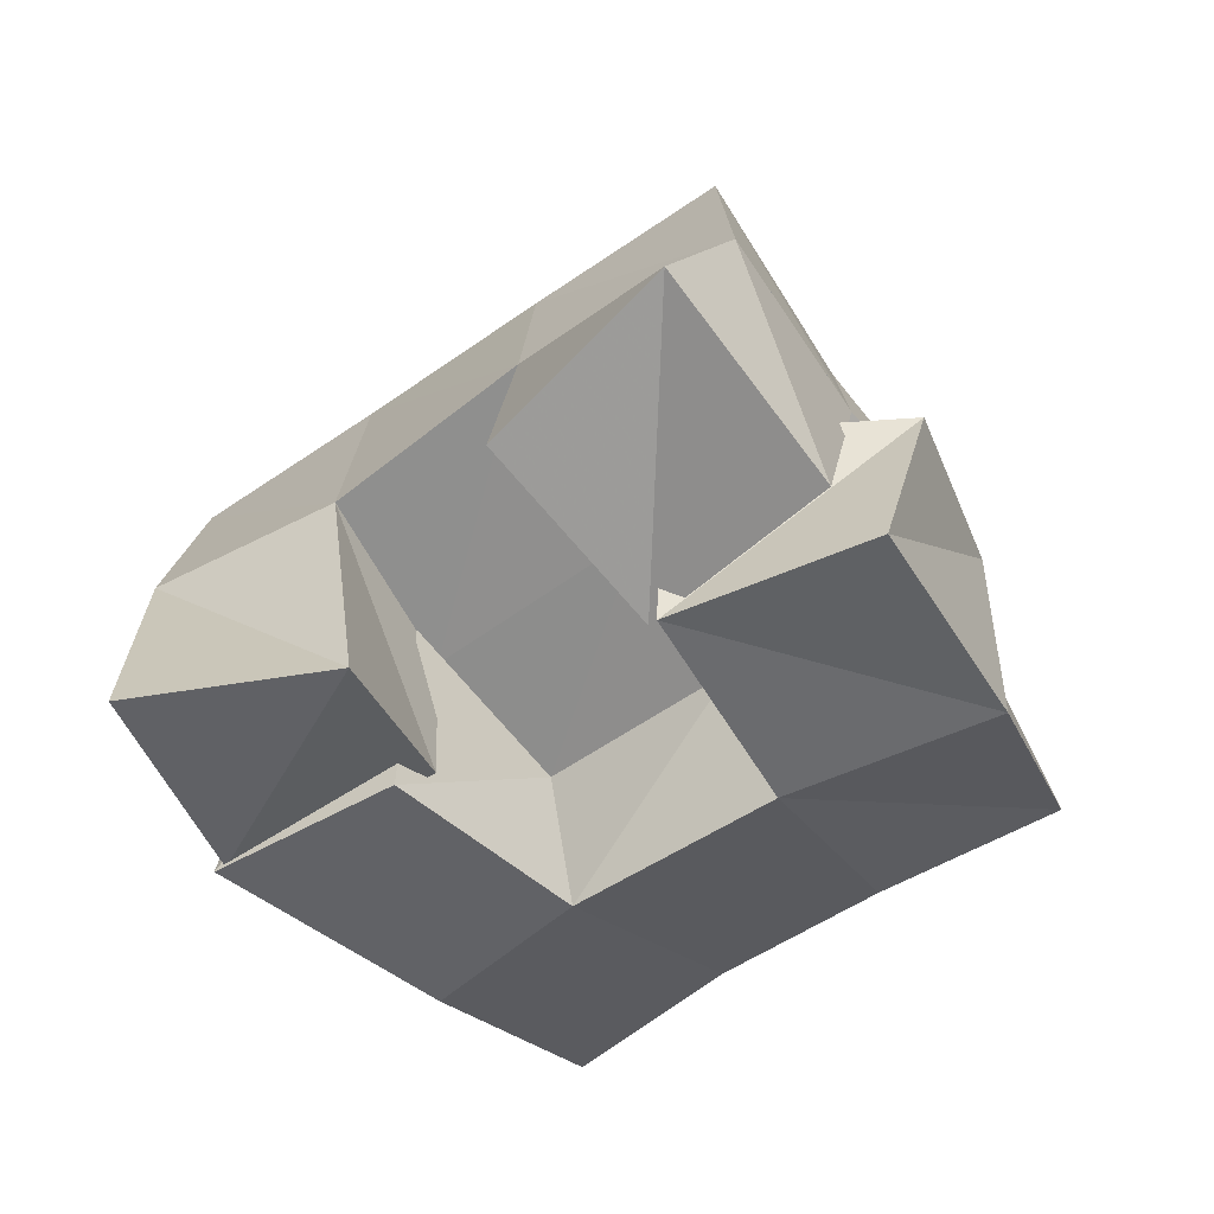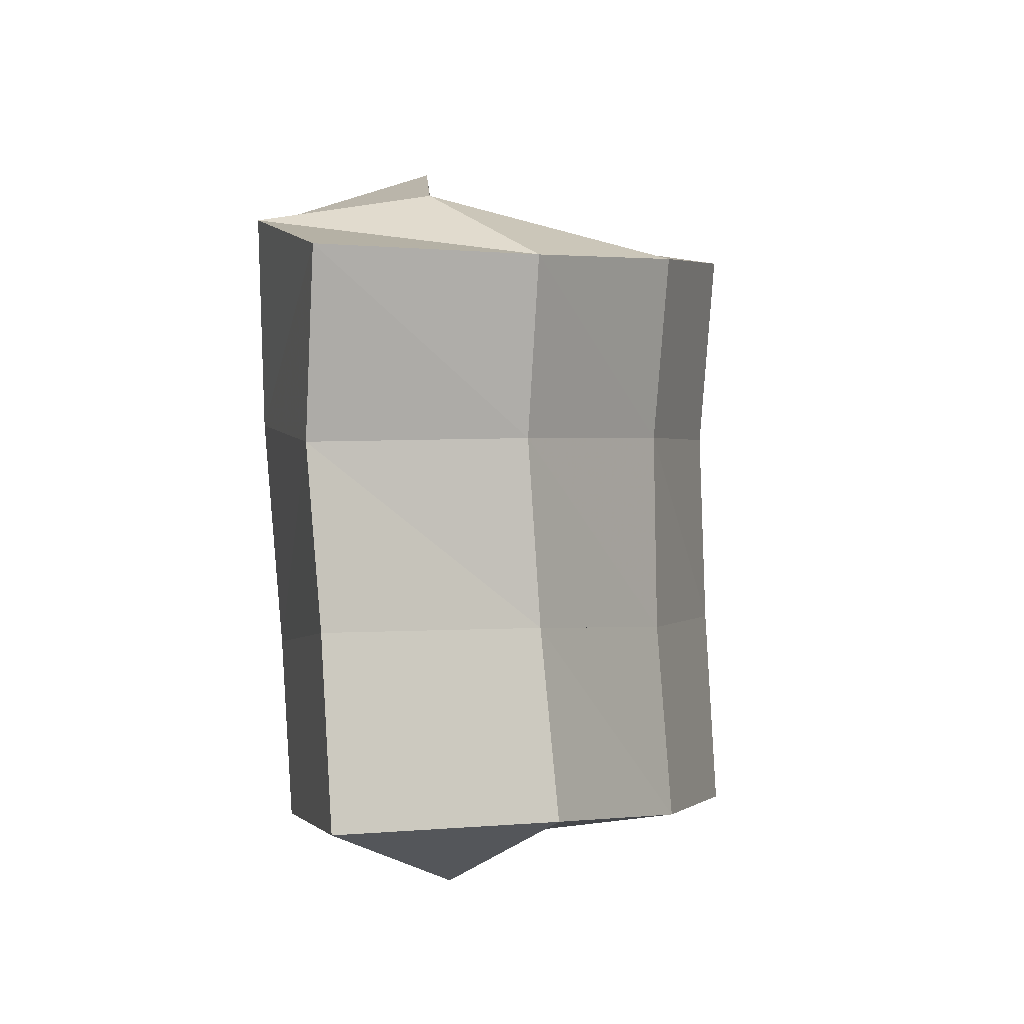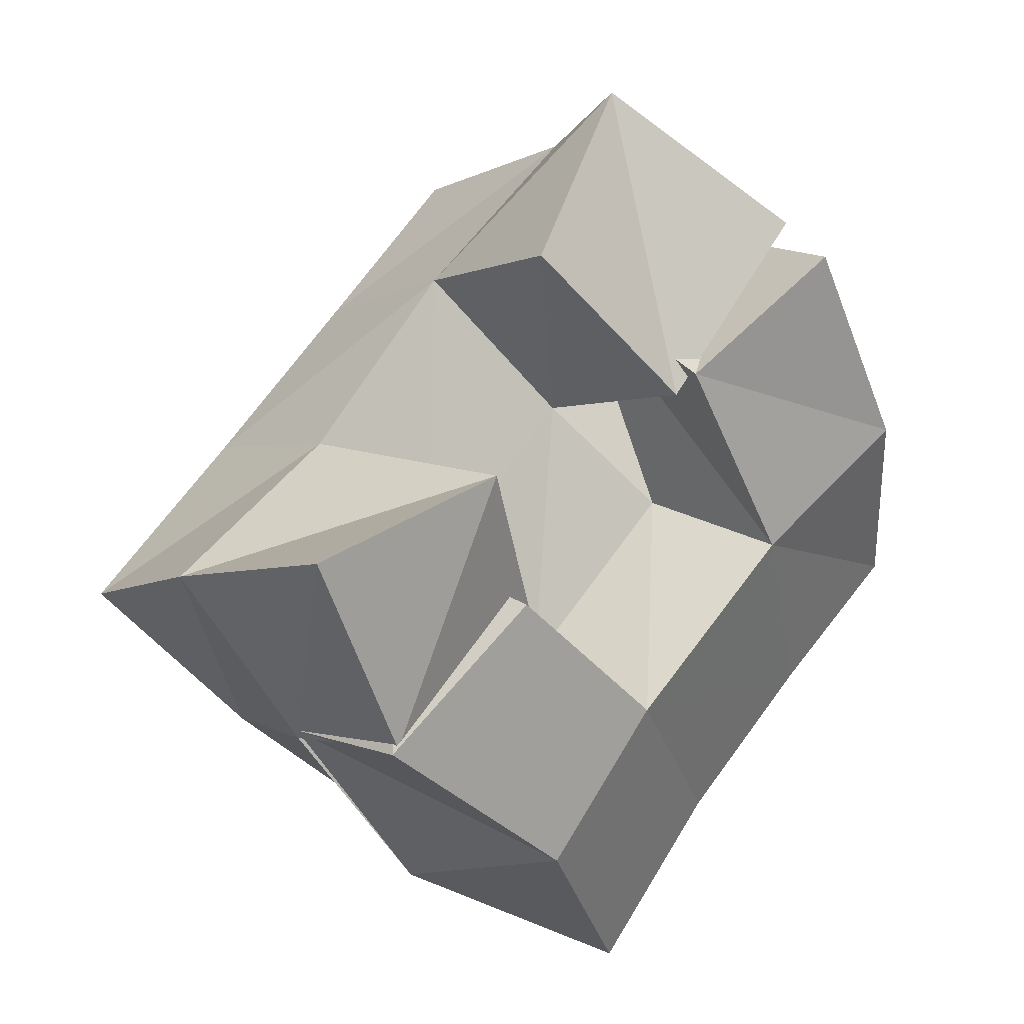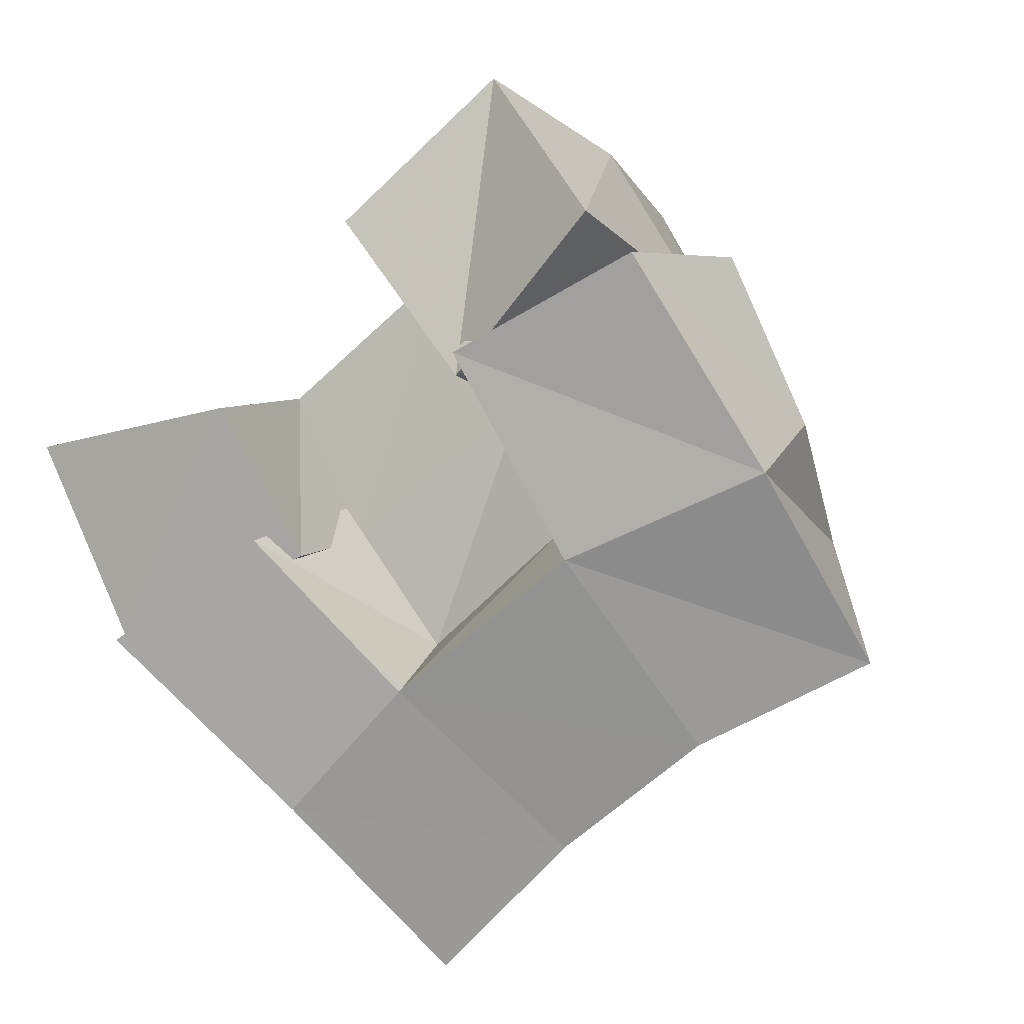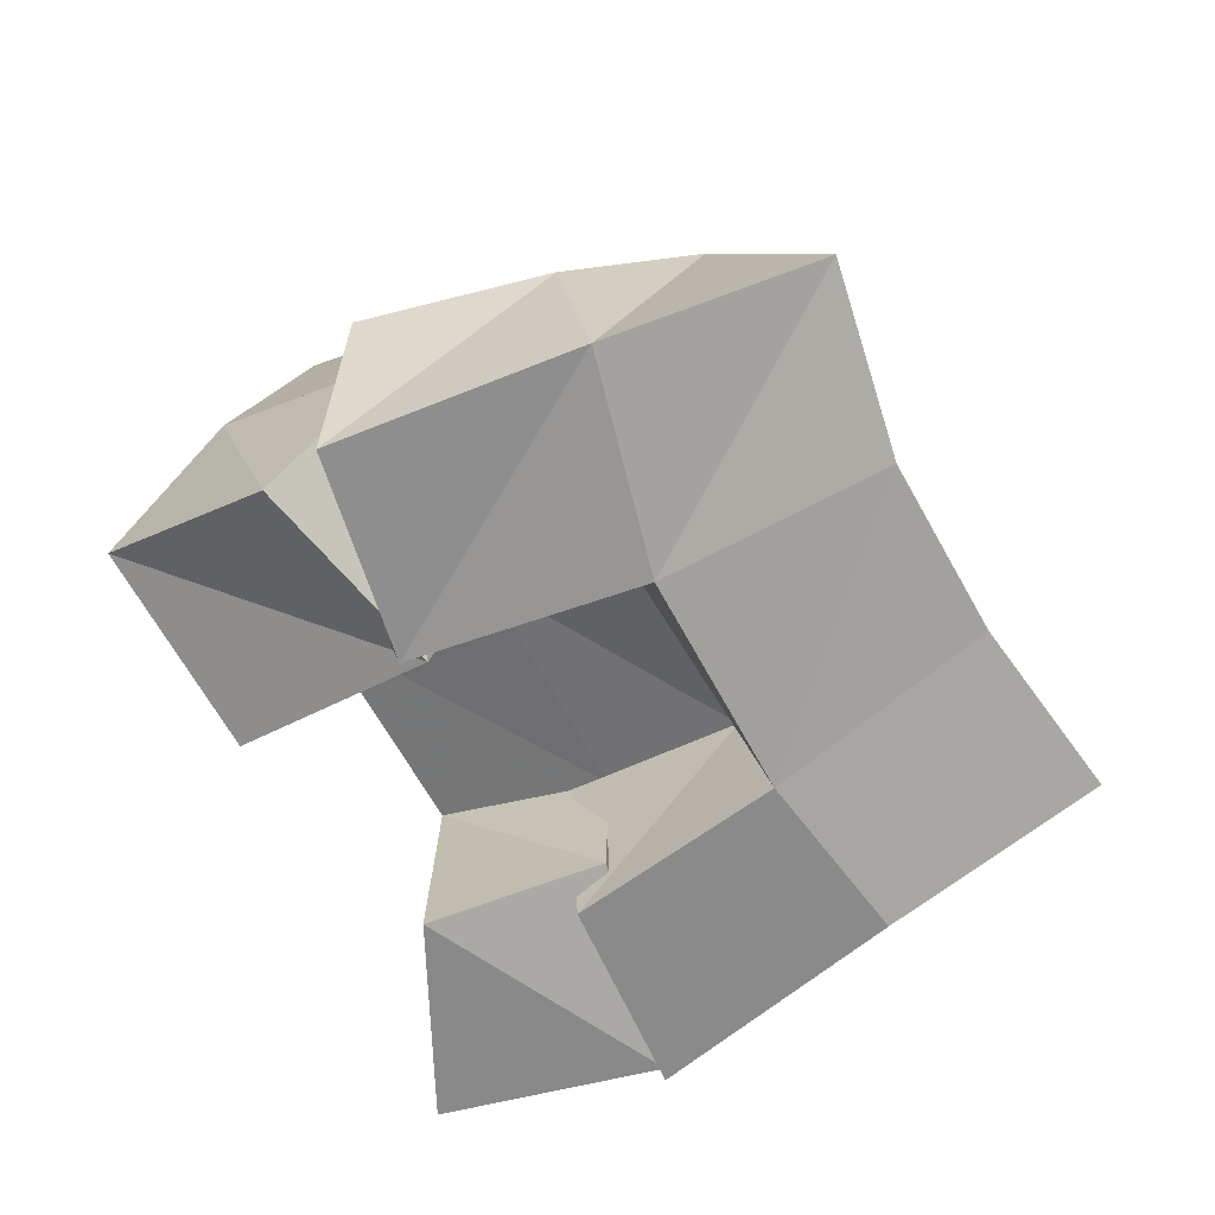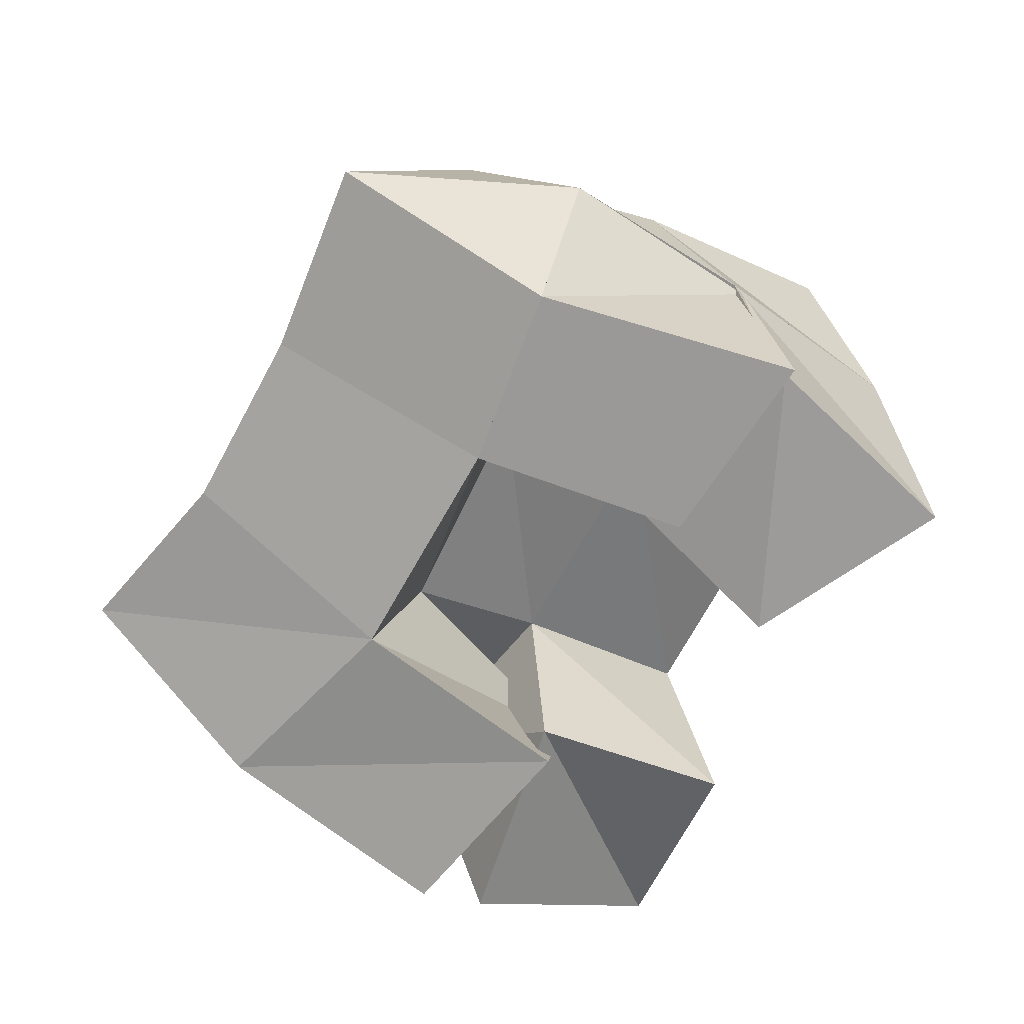
<metadata>
{"format":"obj","ext":"obj","renderer":"f3d","projection":"perspective","resolution":1024,"background":"white","views":[{"elev":-50.7,"azim":-2.3,"up":"+Y"},{"elev":-51.3,"azim":96.0,"up":"+Z"},{"elev":15.2,"azim":-39.9,"up":"+Z"},{"elev":7.3,"azim":21.5,"up":"+Z"},{"elev":-63.4,"azim":79.0,"up":"+Y"},{"elev":-68.9,"azim":-158.1,"up":"+Y"}]}
</metadata>
<code>
v 0.6347 0.1003 0.1489
v 0.636 0.1576 0.1326
v 0.6563 0.101 0.1012
v 0.6607 0.1467 0.08964
v 0.6843 0.1 0.1602
v 0.677 0.1583 0.158
v 0.7016 0.109 0.1234
v 0.7001 0.1461 0.1225
v 0.7474 0.1438 0.1897
v 0.7648 0.134 0.1331
v 0.7462 0.1 0.1753
v 0.7743 0.1 0.1275
v 0.8013 0.1427 0.197
v 0.819 0.1467 0.1568
v 0.7902 0.1 0.199
v 0.8209 0.1045 0.1494
v 0.7111 0.1161 0.2055
v 0.7165 0.1633 0.1928
v 0.7448 0.1052 0.1695
v 0.7437 0.1494 0.1587
v 0.7448 0.1294 0.2399
v 0.7611 0.1691 0.2223
v 0.7783 0.1023 0.2083
v 0.7884 0.1595 0.1859
v 0.6595 0.1455 0.09226
v 0.6875 0.138 0.04948
v 0.6539 0.1 0.1007
v 0.7029 0.1 0.06153
v 0.6955 0.1482 0.1304
v 0.7264 0.136 0.09822
v 0.6932 0.1 0.128
v 0.7319 0.1 0.09325
v 0.6424 0.206 0.1156
v 0.6756 0.1938 0.07794
v 0.6816 0.2072 0.1474
v 0.7127 0.1939 0.1093
v 0.7197 0.2096 0.1783
v 0.7513 0.1971 0.1394
v 0.7595 0.2176 0.2062
v 0.7893 0.2048 0.1645
v 0.714 0.1675 0.04109
v 0.7465 0.1666 0.07418
v 0.7823 0.1673 0.1024
v 0.8198 0.1739 0.1242
v 0.7364 0.1176 0.02044
v 0.768 0.118 0.0539
v 0.8017 0.118 0.08211
v 0.8413 0.1244 0.1036
f 1 2 4
f 3 1 4
f 2 6 8
f 4 2 8
f 6 5 7
f 8 6 7
f 5 1 3
f 7 5 3
f 8 7 3
f 4 8 3
f 2 1 5
f 6 2 5
f 9 10 12
f 11 9 12
f 10 14 16
f 12 10 16
f 14 13 15
f 16 14 15
f 13 9 11
f 15 13 11
f 16 15 11
f 12 16 11
f 10 9 13
f 14 10 13
f 17 18 20
f 19 17 20
f 18 22 24
f 20 18 24
f 22 21 23
f 24 22 23
f 21 17 19
f 23 21 19
f 24 23 19
f 20 24 19
f 18 17 21
f 22 18 21
f 25 26 28
f 27 25 28
f 26 30 32
f 28 26 32
f 30 29 31
f 32 30 31
f 29 25 27
f 31 29 27
f 32 31 27
f 28 32 27
f 26 25 29
f 30 26 29
f 2 33 34
f 4 2 34
f 33 35 36
f 34 33 36
f 35 6 8
f 36 35 8
f 6 2 4
f 8 6 4
f 36 8 4
f 34 36 4
f 33 2 6
f 35 33 6
f 6 35 36
f 8 6 36
f 35 37 38
f 36 35 38
f 37 18 20
f 38 37 20
f 18 6 8
f 20 18 8
f 38 20 8
f 36 38 8
f 35 6 18
f 37 35 18
f 18 37 38
f 20 18 38
f 37 39 40
f 38 37 40
f 39 22 24
f 40 39 24
f 22 18 20
f 24 22 20
f 40 24 20
f 38 40 20
f 37 18 22
f 39 37 22
f 4 34 41
f 26 4 41
f 34 36 42
f 41 34 42
f 36 8 30
f 42 36 30
f 8 4 26
f 30 8 26
f 42 30 26
f 41 42 26
f 34 4 8
f 36 34 8
f 8 36 42
f 30 8 42
f 36 38 43
f 42 36 43
f 38 20 10
f 43 38 10
f 20 8 30
f 10 20 30
f 43 10 30
f 42 43 30
f 36 8 20
f 38 36 20
f 20 38 43
f 10 20 43
f 38 40 44
f 43 38 44
f 40 24 14
f 44 40 14
f 24 20 10
f 14 24 10
f 44 14 10
f 43 44 10
f 38 20 24
f 40 38 24
f 26 41 45
f 28 26 45
f 41 42 46
f 45 41 46
f 42 30 32
f 46 42 32
f 30 26 28
f 32 30 28
f 46 32 28
f 45 46 28
f 41 26 30
f 42 41 30
f 30 42 46
f 32 30 46
f 42 43 47
f 46 42 47
f 43 10 12
f 47 43 12
f 10 30 32
f 12 10 32
f 47 12 32
f 46 47 32
f 42 30 10
f 43 42 10
f 10 43 47
f 12 10 47
f 43 44 48
f 47 43 48
f 44 14 16
f 48 44 16
f 14 10 12
f 16 14 12
f 48 16 12
f 47 48 12
f 43 10 14
f 44 43 14

</code>
